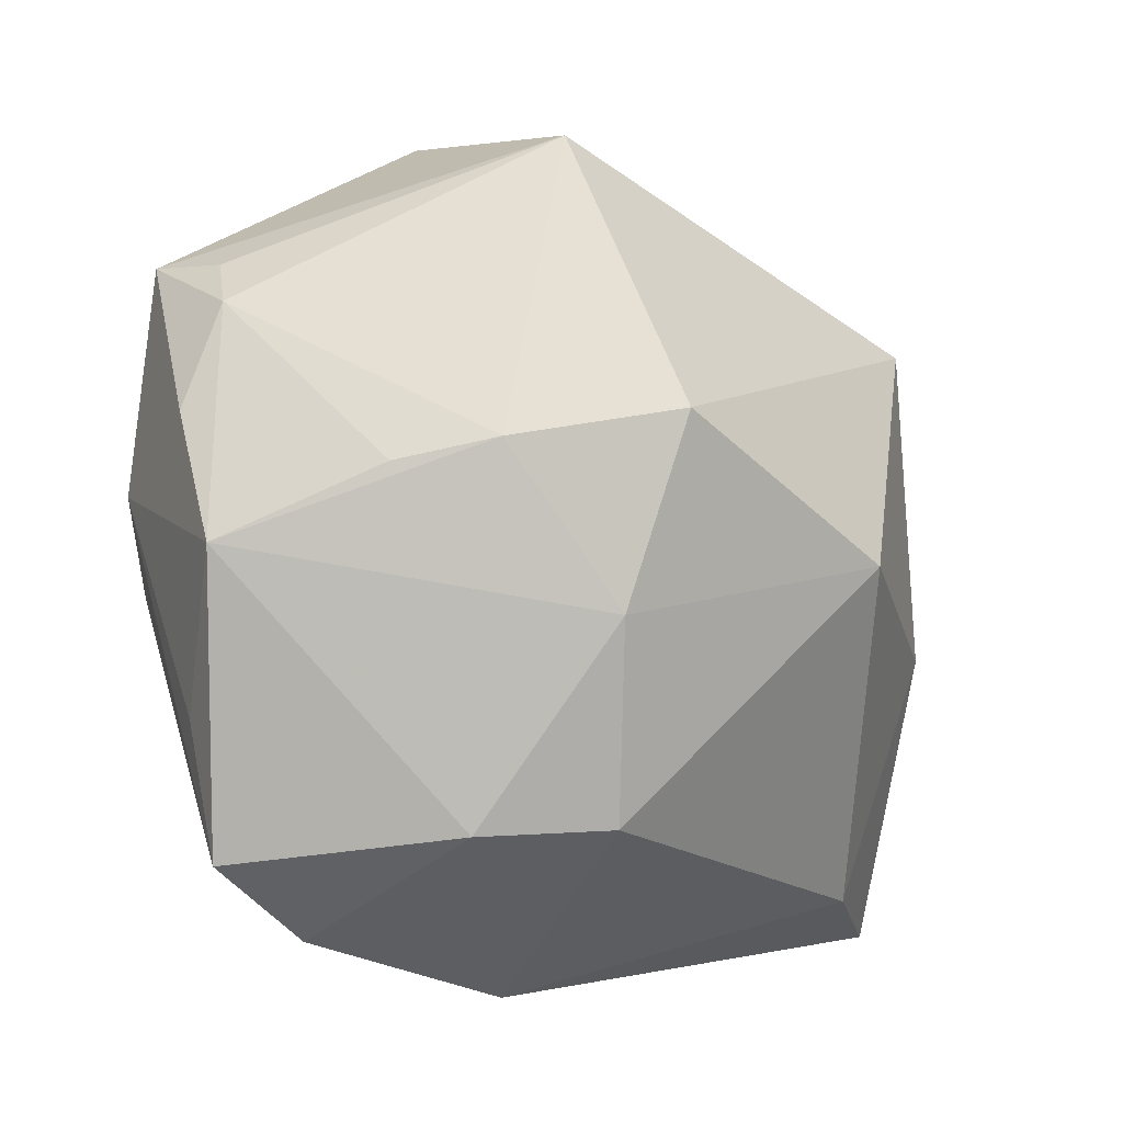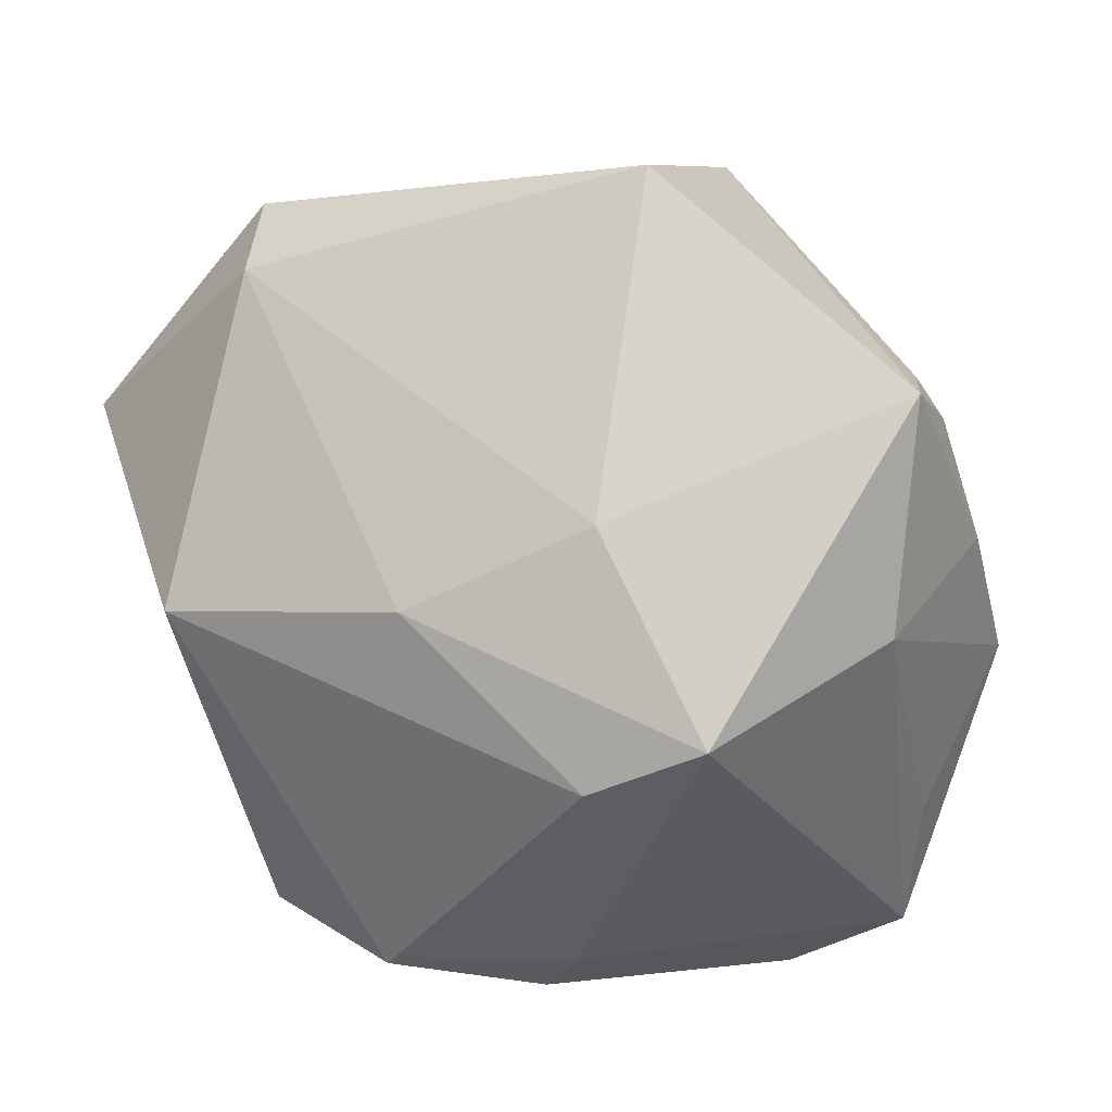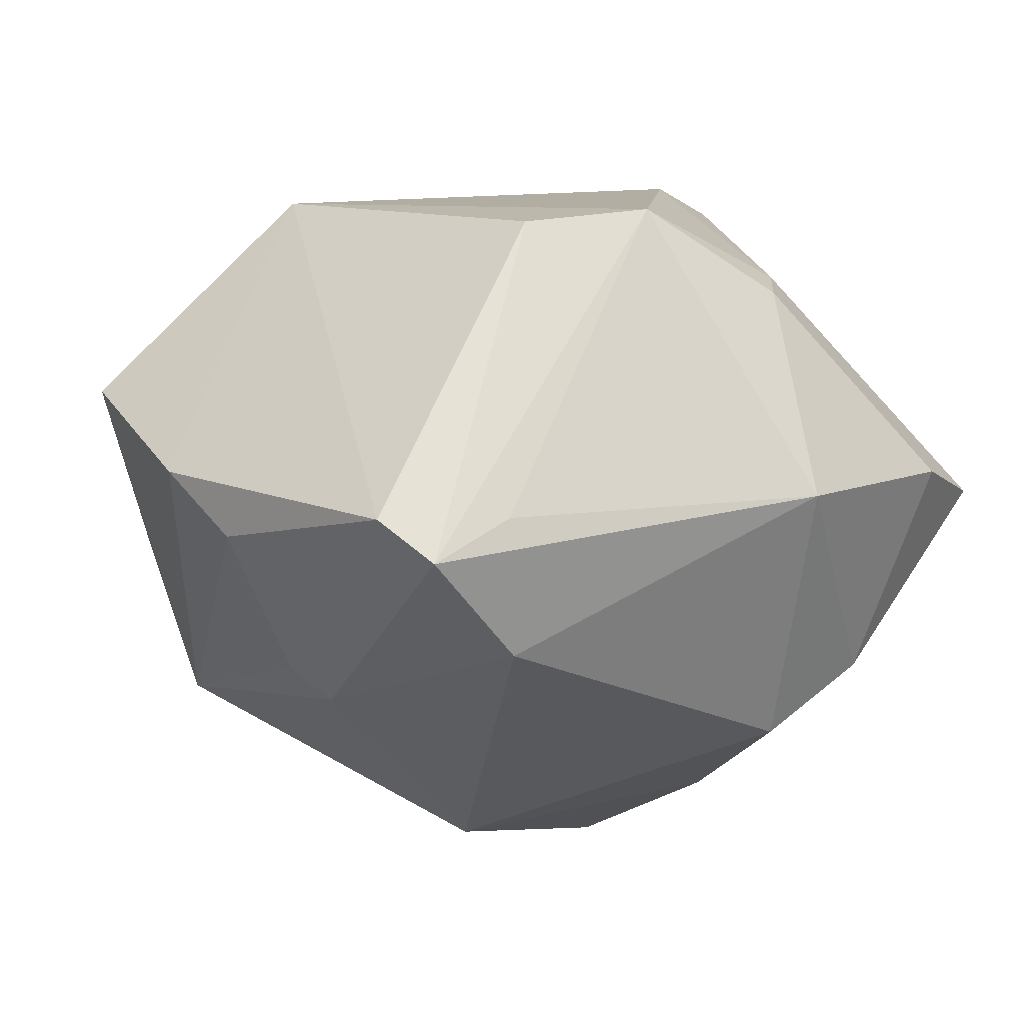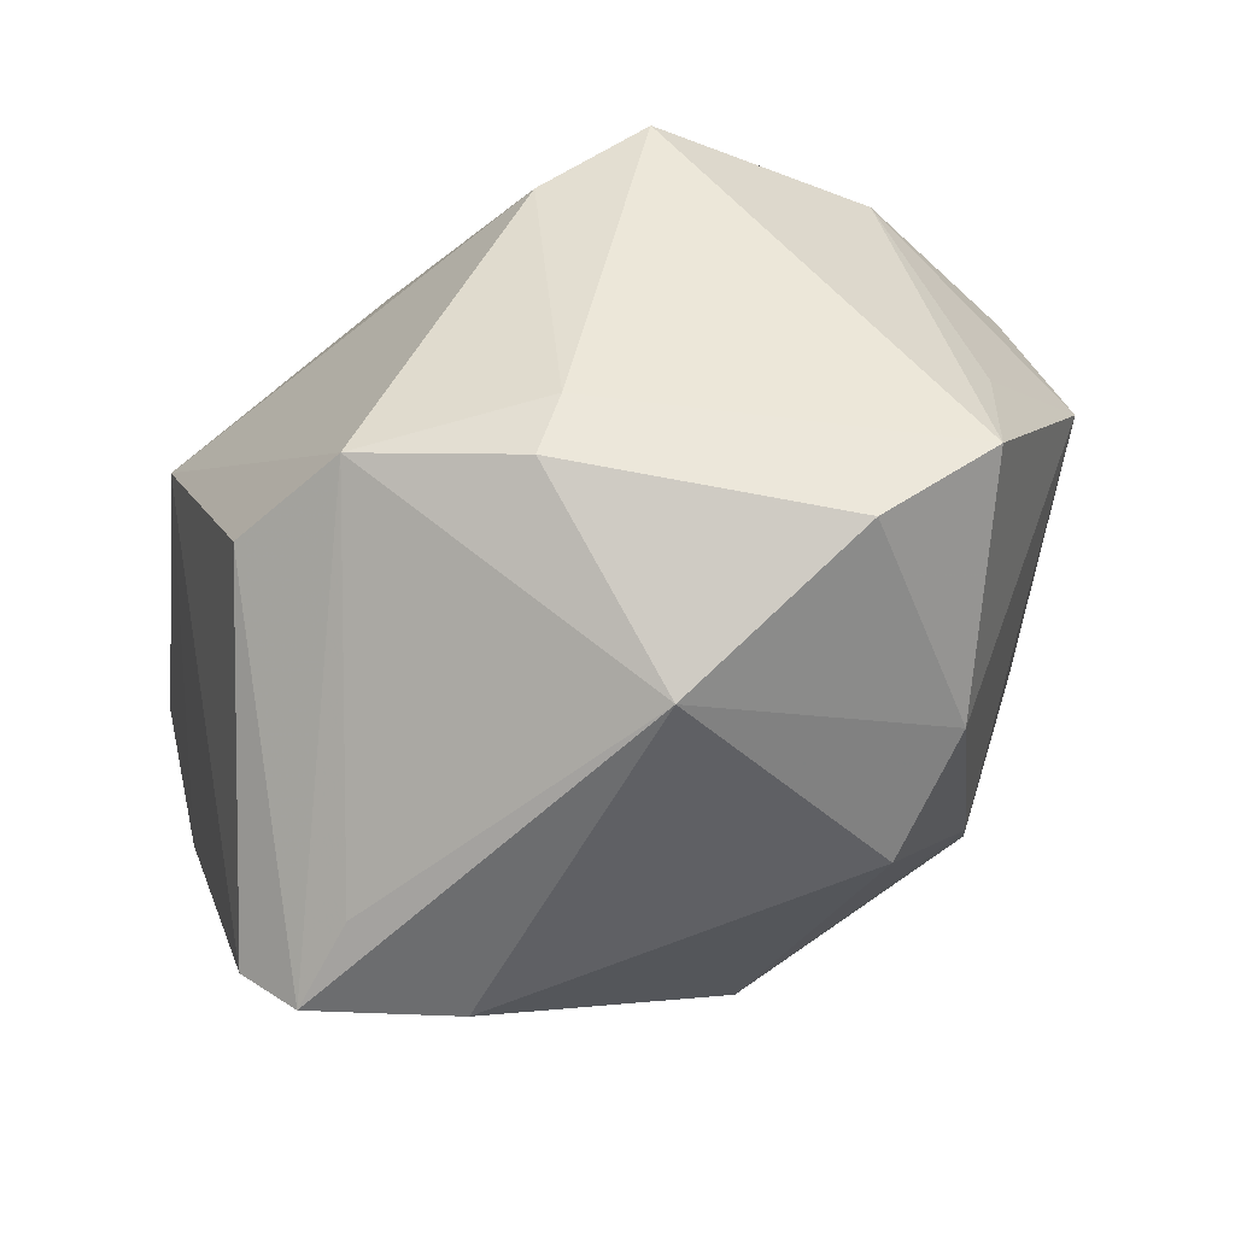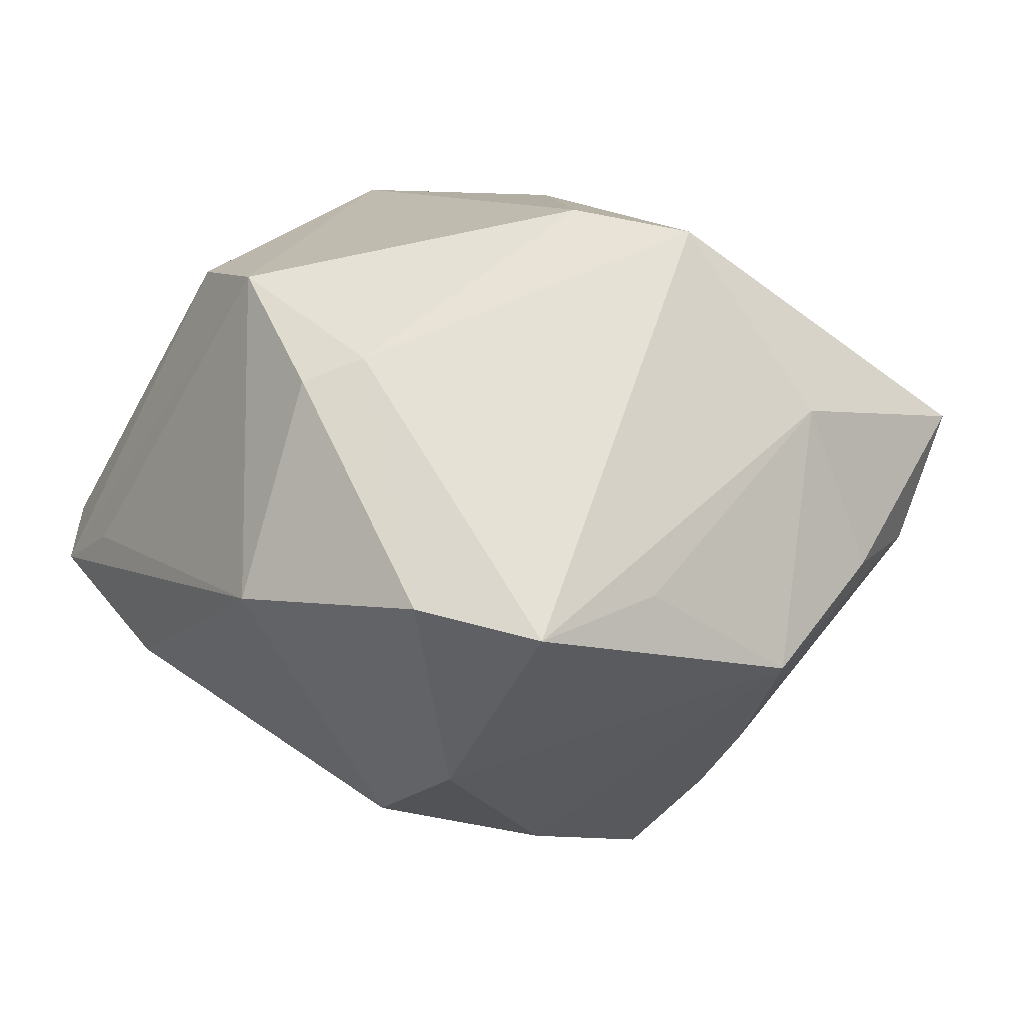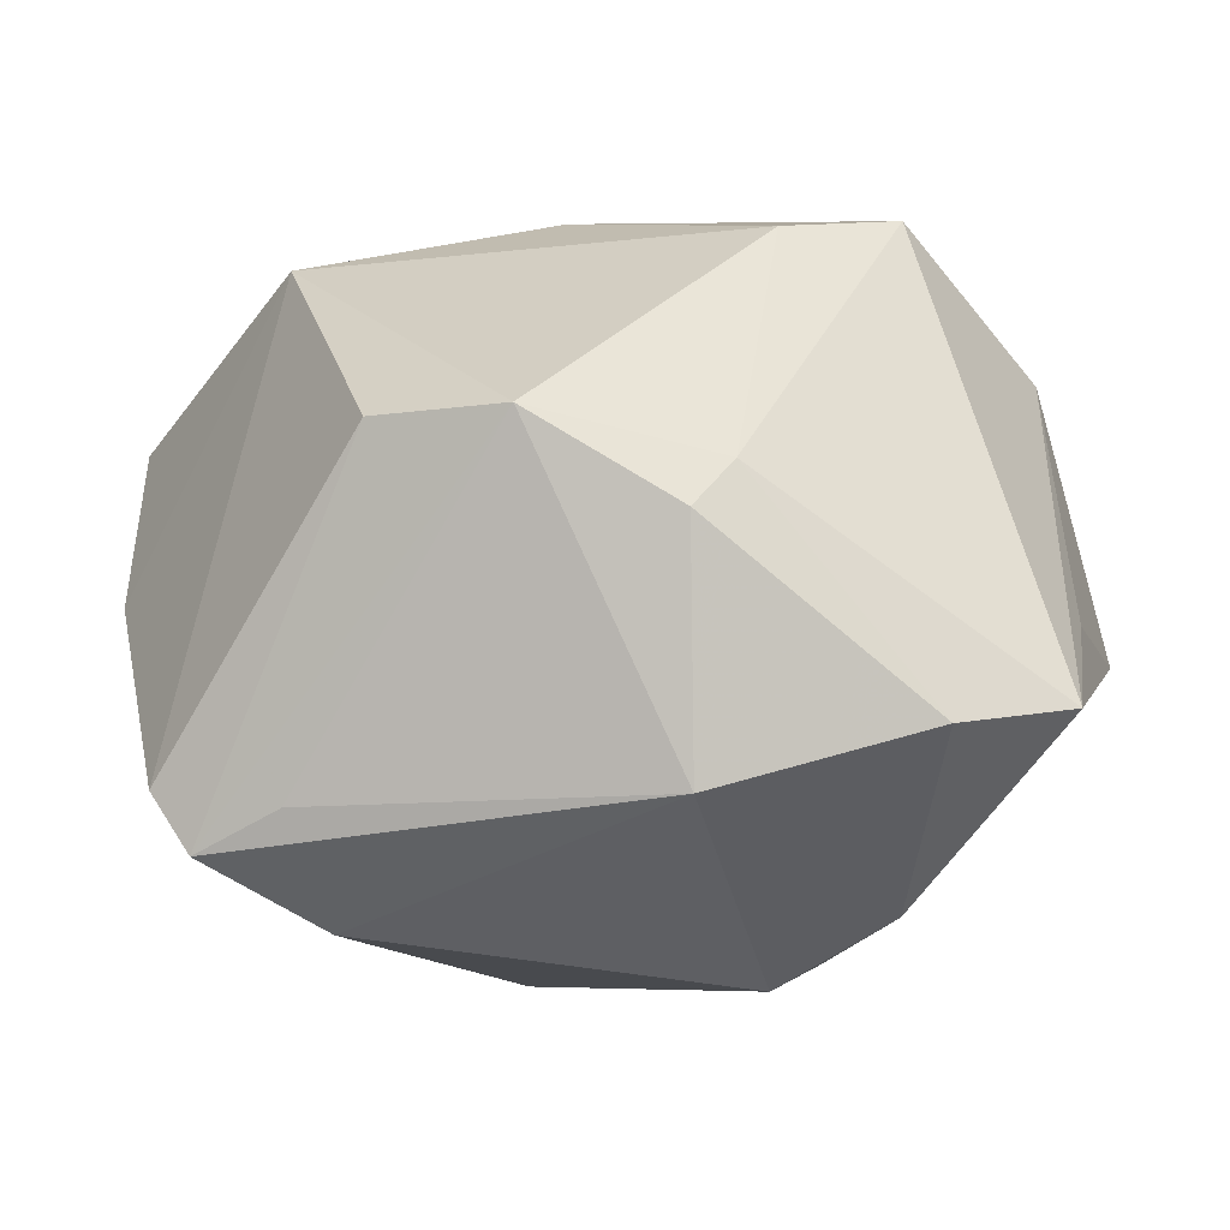
<metadata>
{"format":"obj","ext":"obj","renderer":"f3d","projection":"perspective","resolution":1024,"background":"white","views":[{"elev":-12.8,"azim":142.0,"up":"+Y"},{"elev":21.9,"azim":20.1,"up":"+Y"},{"elev":-0.5,"azim":-36.0,"up":"+Z"},{"elev":-75.2,"azim":33.6,"up":"+Y"},{"elev":16.5,"azim":45.8,"up":"+Z"},{"elev":-69.1,"azim":3.4,"up":"+Y"}]}
</metadata>
<code>
v -0.03214 0.0258 -0.0244
v -0.03722 -0.005645 -0.02057
v 0.04768 0.01102 -0.0002875
v -0.02826 0.03758 0.01727
v -0.0212 -0.02951 0.02964
v 0.0436 0.03073 0.0129
v 0.01302 0.05009 0.007575
v -0.02275 0.03681 -0.01133
v 0.01744 -0.00612 0.03906
v 0.01814 -0.01267 -0.03653
v 0.006426 -0.04724 -0.0009583
v -0.03972 -0.03872 -0.008369
v -0.02764 -0.03618 -0.01837
v 0.01259 -0.03251 -0.02862
v -0.03515 0.0333 -0.00583
v 0.02907 0.004825 -0.03103
v 0.04911 -0.004716 -0.008849
v 0.04321 0.02363 -0.0008083
v 0.01184 -0.03347 0.02511
v 0.04198 -0.0356 0.0001421
v 0.03674 0.0028 -0.02264
v 0.04399 -0.0205 0.00216
v 0.01307 0.0433 -0.0205
v 0.01577 0.007153 -0.04395
v 0.04108 0.02927 0.003599
v 0.02959 -0.04233 0.002252
v 0.01577 0.01956 0.03097
v -0.04927 0.01848 0.01197
v -0.05026 -0.0004256 0.001894
v -0.007476 -0.03412 0.03159
v -0.04743 -0.008758 -0.005529
v 0.0433 0.006017 0.01788
v 0.007508 -0.03875 0.02259
v -0.03072 -0.03972 -0.003531
v -0.0306 0.005049 0.03461
v -0.04362 -0.03381 -0.003735
v -0.03408 -0.00934 -0.02427
v -0.003118 0.009697 0.0366
v -0.01191 -0.00449 -0.04143
v 0.02975 -0.0001419 0.03736
v 0.02518 -0.03342 -0.02103
v -0.02858 0.04322 0.01142
f 39 1 24
f 24 1 23
f 20 41 17
f 1 39 37
f 13 39 14
f 12 37 13
f 13 37 39
f 8 23 1
f 31 37 12
f 14 41 11
f 11 13 14
f 12 13 11
f 10 41 14
f 10 39 24
f 14 39 10
f 10 17 41
f 18 17 21
f 18 23 25
f 3 17 18
f 40 19 20
f 9 19 40
f 4 27 7
f 42 4 7
f 7 23 42
f 23 8 42
f 1 37 2
f 2 31 1
f 37 31 2
f 33 11 26
f 20 19 26
f 26 19 33
f 26 41 20
f 26 11 41
f 12 11 34
f 18 21 16
f 24 23 16
f 16 23 18
f 16 21 17
f 16 10 24
f 17 10 16
f 32 40 20
f 17 3 32
f 15 8 1
f 15 42 8
f 20 17 22
f 22 32 20
f 17 32 22
f 40 32 6
f 27 40 6
f 6 32 3
f 7 27 6
f 6 3 18
f 18 25 6
f 6 23 7
f 6 25 23
f 28 35 4
f 42 15 28
f 4 42 28
f 28 15 1
f 38 35 9
f 9 40 38
f 38 40 27
f 27 4 38
f 4 35 38
f 35 28 29
f 1 31 29
f 29 28 1
f 12 34 30
f 30 5 12
f 30 11 33
f 30 34 11
f 33 19 30
f 30 19 9
f 9 35 30
f 35 5 30
f 36 5 35
f 35 29 36
f 12 5 36
f 36 31 12
f 36 29 31

</code>
